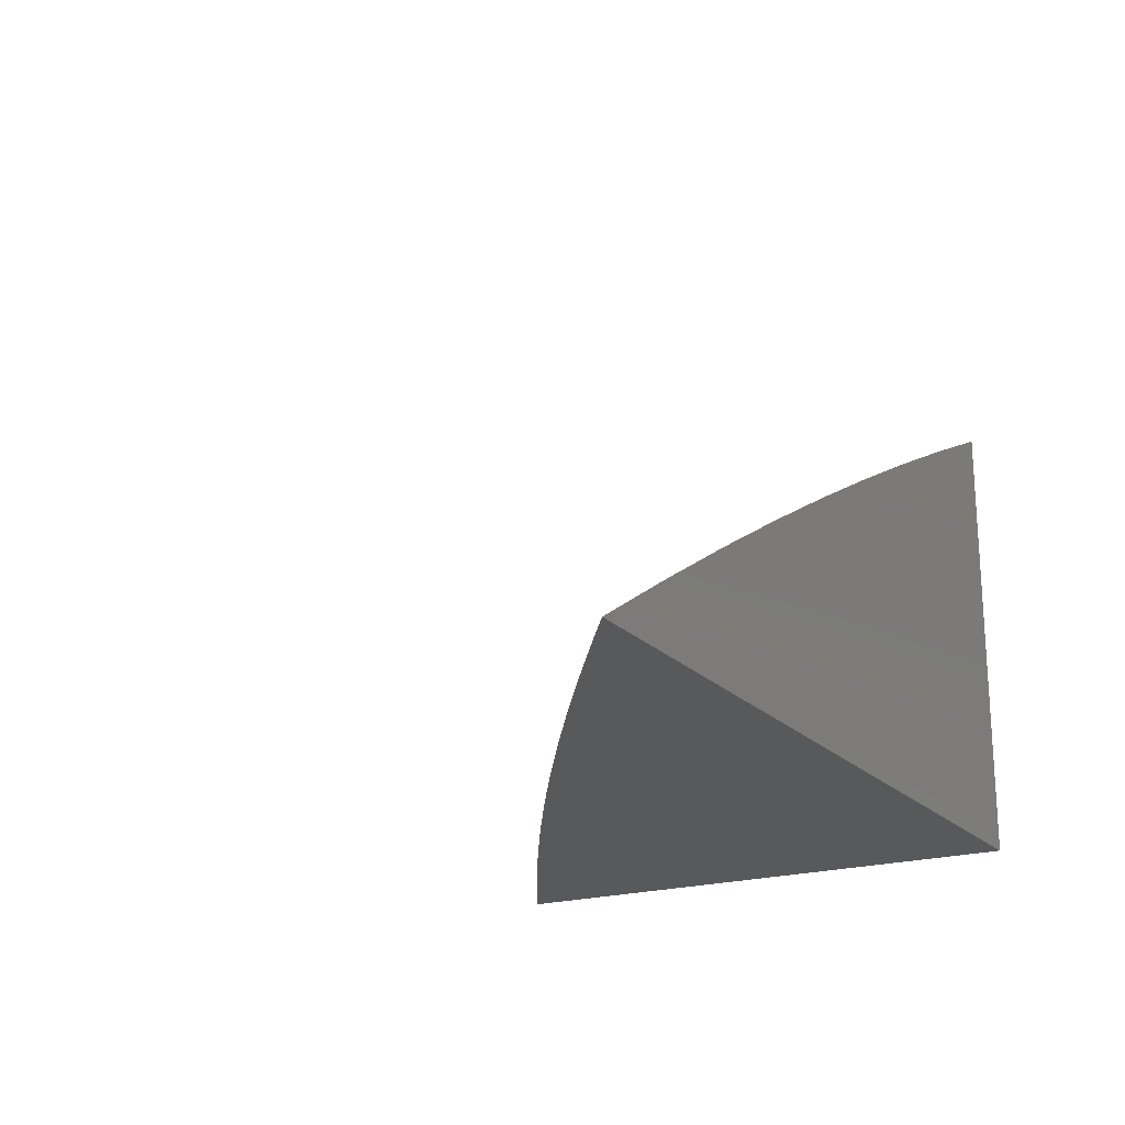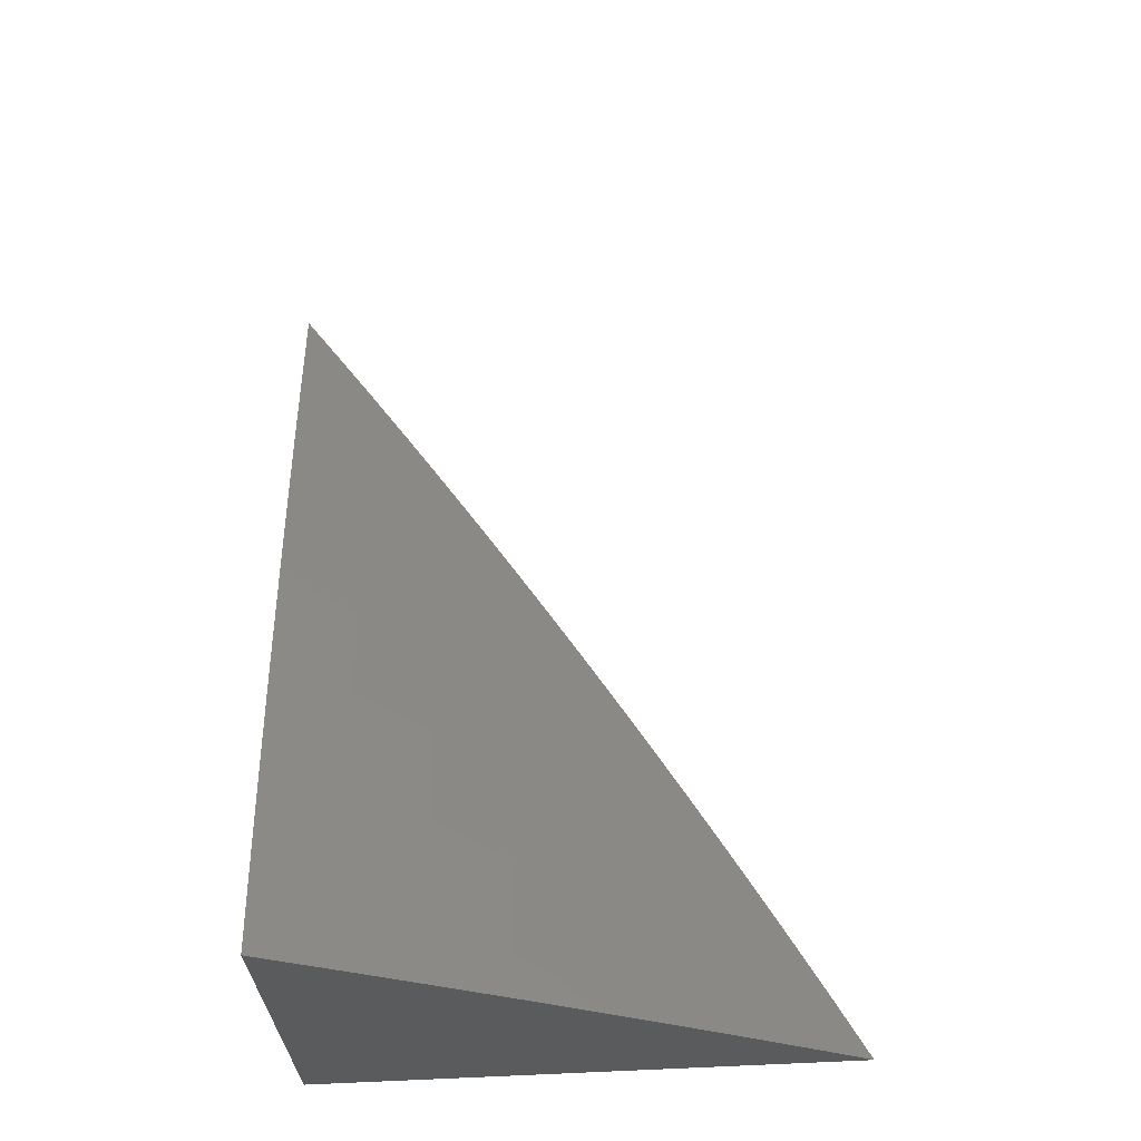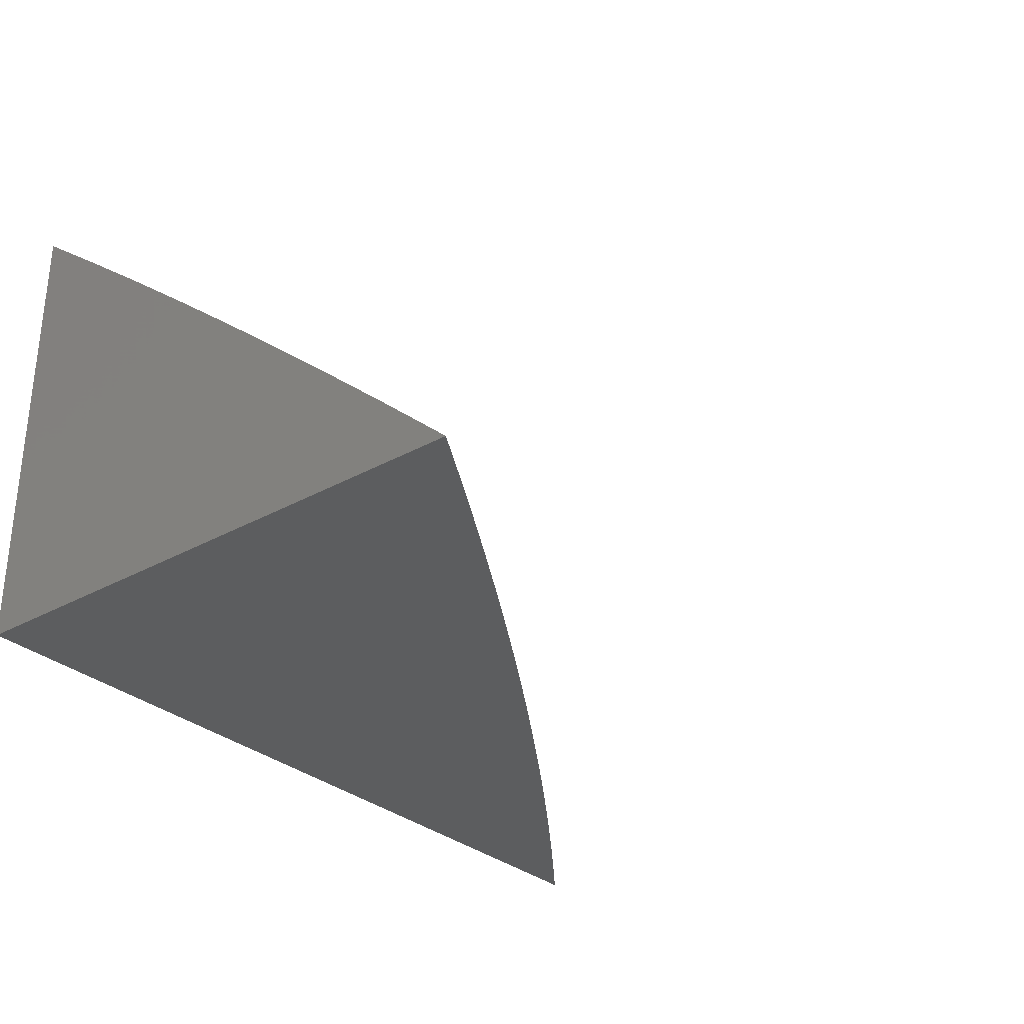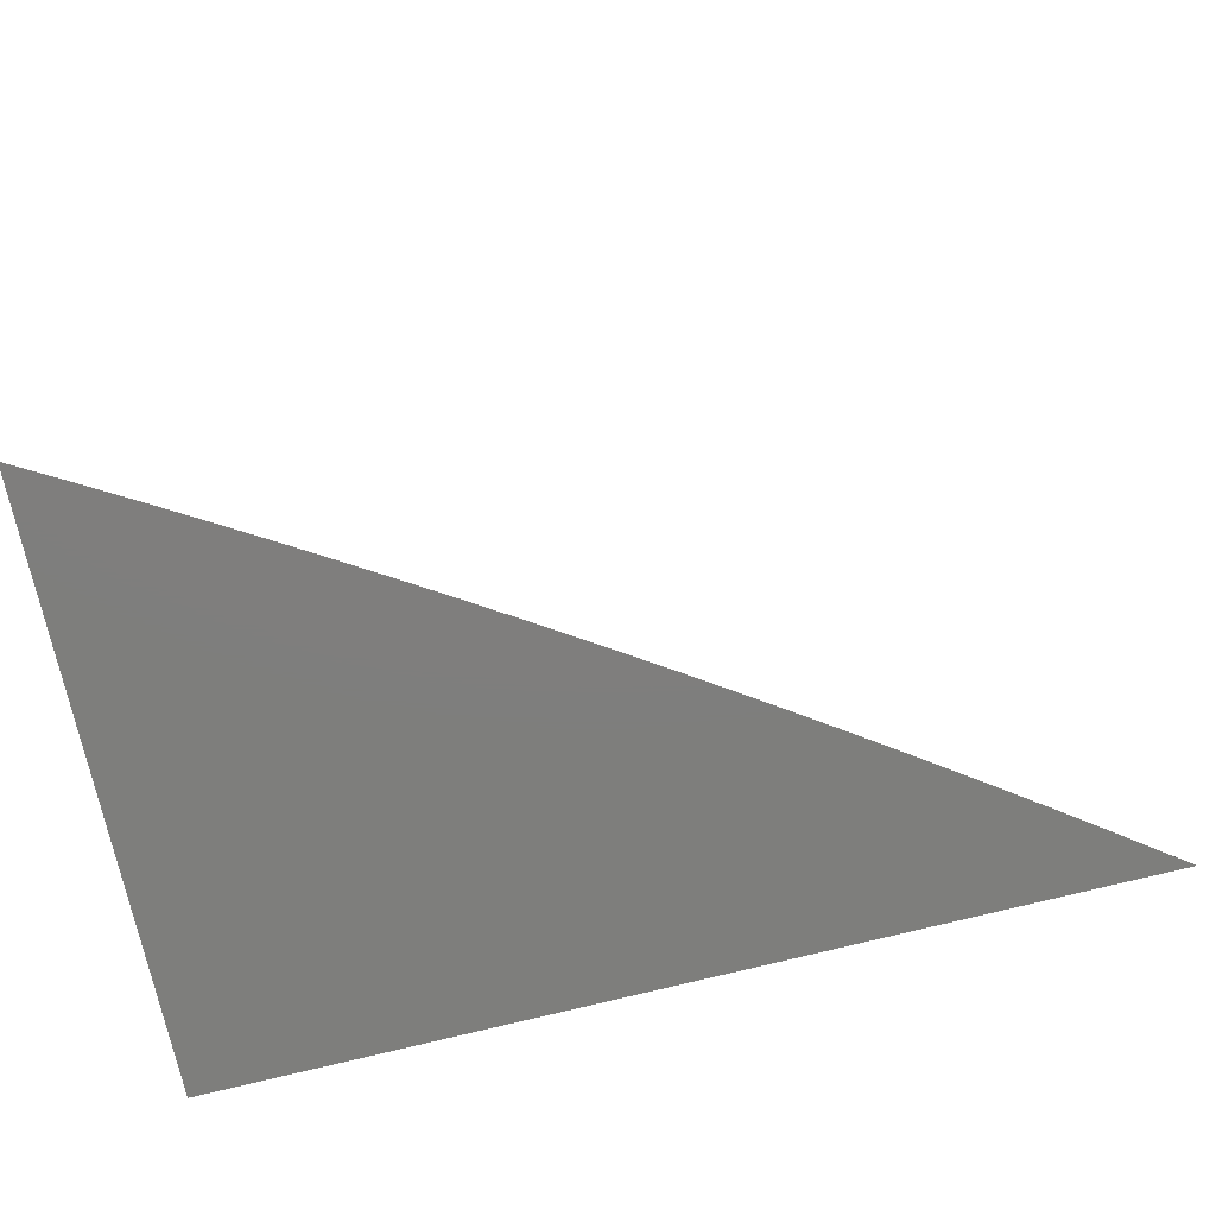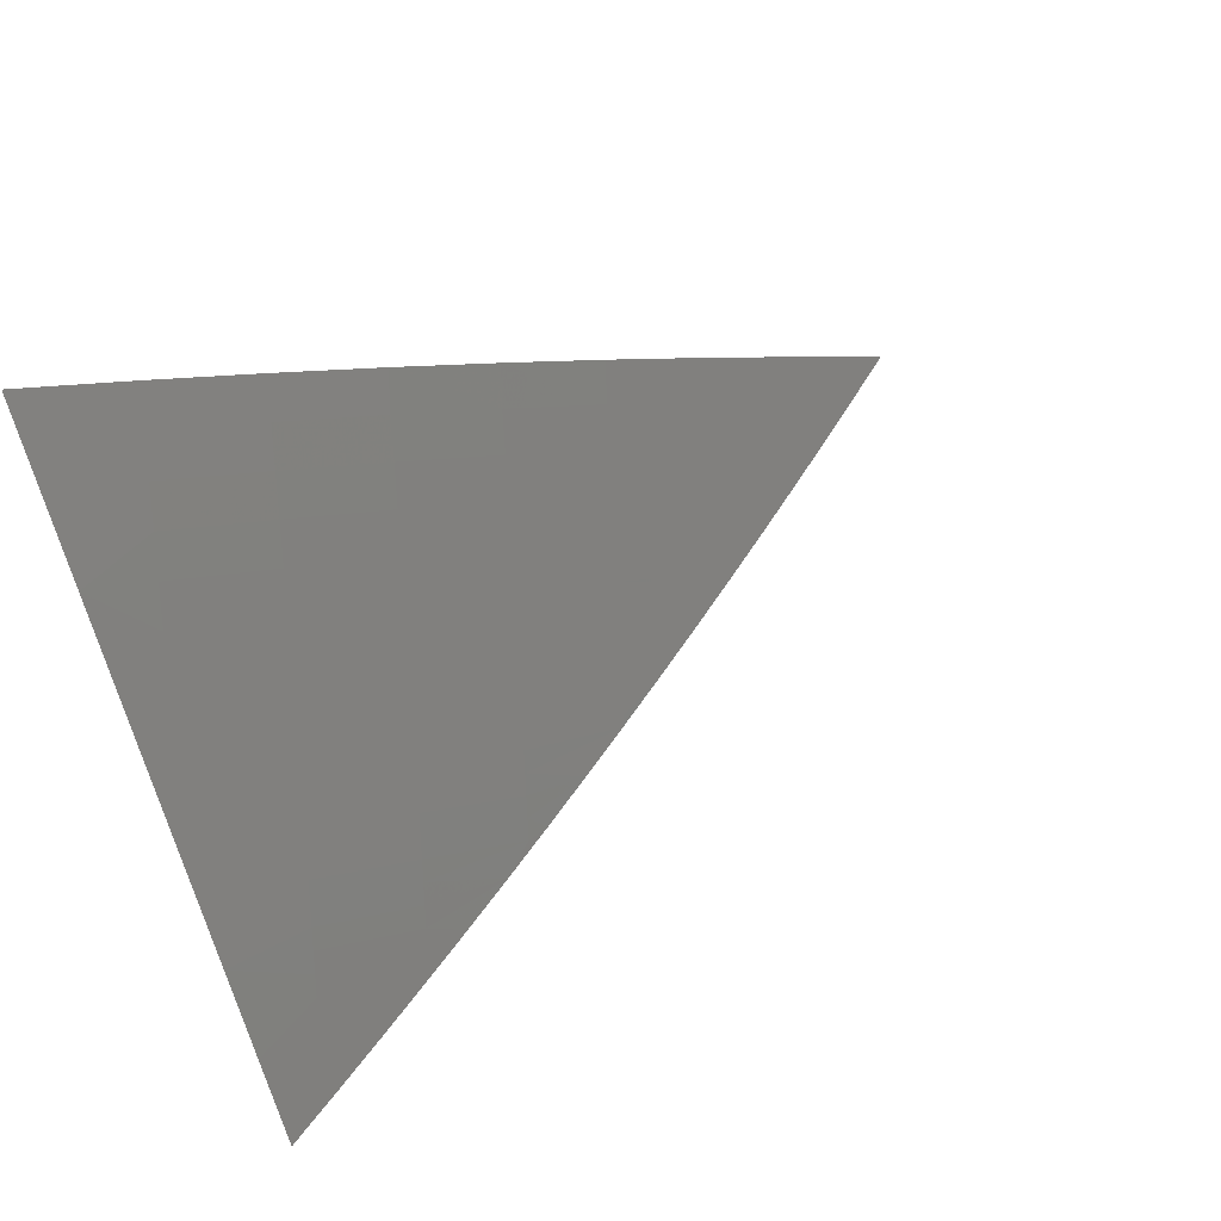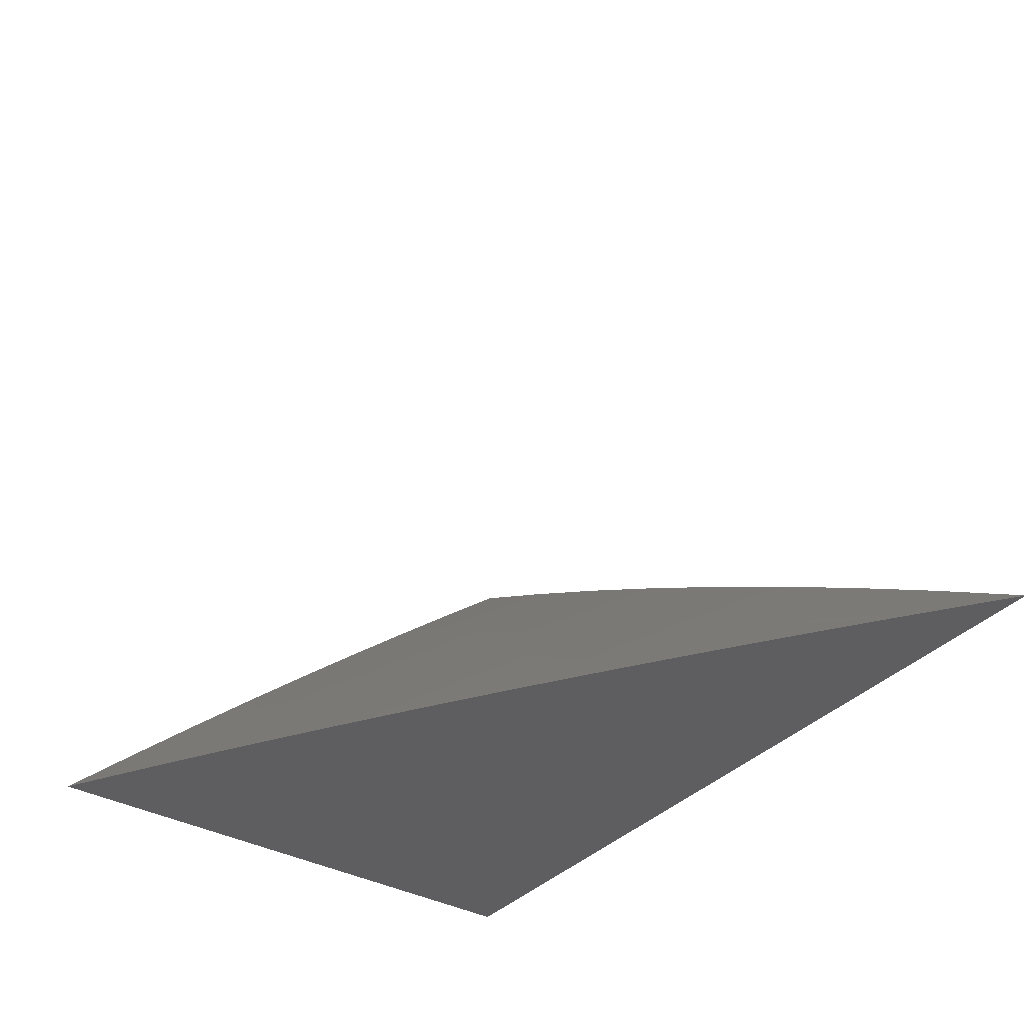
<metadata>
{"format":"stl","ext":"stl","renderer":"f3d","projection":"perspective","resolution":1024,"background":"white","views":[{"elev":-20.3,"azim":-60.4,"up":"+Y"},{"elev":64.8,"azim":87.5,"up":"+Y"},{"elev":-30.6,"azim":128.7,"up":"+Y"},{"elev":-78.1,"azim":-166.3,"up":"+Y"},{"elev":62.5,"azim":156.9,"up":"+Y"},{"elev":-36.2,"azim":-126.1,"up":"+Y"}]}
</metadata>
<code>
# stl→obj: 116 verts, 228 faces
v -4.821 8 -7
v -4.721 8.06 -7
v -4.772 8 -7.036
v -4.709 8.039 -7.034
v -4.696 8.018 -7.067
v -4.607 8.098 -7.034
v -4.595 8.077 -7.067
v -4.494 8.134 -7.067
v -4.482 8.113 -7.101
v -4.381 8.168 -7.101
v -4.369 8.147 -7.134
v -4.267 8.2 -7.134
v -4.256 8.179 -7.168
v -4.154 8.231 -7.168
v -4.143 8.209 -7.201
v -4.052 8.282 -7.168
v -4.041 8.26 -7.201
v -4 8.279 -7.202
v -4.03 8.238 -7.234
v -4 8.224 -7.268
v -4.025 8.227 -7.251
v -4.019 8.216 -7.267
v -4.121 8.165 -7.267
v -4.115 8.154 -7.284
v -4.222 8.113 -7.267
v -4.216 8.102 -7.284
v -4.323 8.06 -7.267
v -4.317 8.049 -7.284
v -4.418 8 -7.277
v -4.311 8.038 -7.3
v -4.367 8 -7.31
v -4.305 8.027 -7.317
v -4.299 8.016 -7.333
v -4.199 8.069 -7.333
v -4.193 8.058 -7.35
v -4.093 8.11 -7.35
v -4.087 8.098 -7.366
v -4 8.113 -7.399
v -4.081 8.087 -7.382
v -4.076 8.076 -7.399
v -4.182 8.036 -7.382
v -4.176 8.025 -7.399
v -4.263 8 -7.374
v -4.211 8 -7.406
v -4.17 8.013 -7.415
v -4.164 8.002 -7.432
v -4.064 8.053 -7.432
v -4.159 8 -7.437
v -4.058 8.042 -7.448
v -4.106 8 -7.468
v -4.053 8.031 -7.464
v -4.041 8.008 -7.497
v -4 8.057 -7.465
v -4 8 -7.529
v -4.62 8.118 -7
v -4.518 8.175 -7
v -4.505 8.155 -7.034
v -4.392 8.189 -7.067
v -4.278 8.222 -7.101
v -4.165 8.253 -7.134
v -4.062 8.304 -7.134
v -4 8.333 -7.135
v -4.416 8.23 -7
v -4.403 8.21 -7.034
v -4.289 8.243 -7.067
v -4.176 8.274 -7.101
v -4.073 8.325 -7.101
v -4.313 8.285 -7
v -4.301 8.265 -7.034
v -4.187 8.296 -7.067
v -4.084 8.347 -7.067
v -4 8.387 -7.068
v -4.209 8.338 -7
v -4.197 8.317 -7.034
v -4.094 8.369 -7.034
v -4.105 8.39 -7
v -4 8.441 -7
v -4 8.169 -7.334
v -4.003 8.182 -7.317
v -4.008 8.193 -7.3
v -4.014 8.205 -7.284
v -4.109 8.143 -7.3
v -4.098 8.121 -7.333
v -4.104 8.132 -7.317
v -4.205 8.08 -7.317
v -4.21 8.091 -7.3
v -4.07 8.065 -7.415
v -4.053 8 -7.499
v -4.315 8 -7.342
v -4.293 8.005 -7.35
v -4.187 8.047 -7.366
v -4.423 8.006 -7.267
v -4.47 8 -7.243
v -4.429 8.016 -7.251
v -4.435 8.027 -7.234
v -4.329 8.071 -7.251
v -4.334 8.082 -7.234
v -4.228 8.124 -7.251
v -4.233 8.135 -7.234
v -4.126 8.176 -7.251
v -4.132 8.187 -7.234
v -4.521 8 -7.21
v -4.447 8.049 -7.201
v -4.346 8.104 -7.201
v -4.245 8.157 -7.201
v -4.571 8 -7.176
v -4.459 8.07 -7.168
v -4.358 8.125 -7.168
v -4.559 8.014 -7.168
v -4.622 8 -7.141
v -4.571 8.035 -7.134
v -4.672 8 -7.107
v -4.583 8.056 -7.101
v -4.722 8 -7.071
v -4.47 8.091 -7.134
v -4 8 -7
f 1 2 3
f 3 2 4
f 3 4 5
f 5 4 6
f 5 6 7
f 7 6 8
f 7 8 9
f 9 8 10
f 9 10 11
f 11 10 12
f 11 12 13
f 13 12 14
f 13 14 15
f 15 14 16
f 15 16 17
f 17 16 18
f 17 18 19
f 19 18 20
f 19 20 21
f 21 20 22
f 21 22 23
f 23 22 24
f 23 24 25
f 25 24 26
f 25 26 27
f 27 26 28
f 27 28 29
f 29 28 30
f 29 30 31
f 31 30 32
f 31 32 33
f 33 32 34
f 33 34 35
f 35 34 36
f 35 36 37
f 37 36 38
f 37 38 39
f 39 38 40
f 39 40 41
f 41 40 42
f 41 42 43
f 43 42 44
f 44 42 45
f 44 45 46
f 46 45 47
f 46 47 48
f 48 47 49
f 48 49 50
f 50 49 51
f 50 51 52
f 52 51 53
f 52 53 54
f 2 55 4
f 4 55 6
f 55 56 6
f 6 56 57
f 6 57 8
f 8 57 58
f 8 58 10
f 10 58 59
f 10 59 12
f 12 59 60
f 12 60 14
f 14 60 61
f 14 61 16
f 16 61 62
f 16 62 18
f 56 63 57
f 57 63 64
f 57 64 58
f 58 64 65
f 58 65 59
f 59 65 66
f 59 66 60
f 60 66 67
f 60 67 61
f 61 67 62
f 63 68 64
f 64 68 69
f 64 69 65
f 65 69 70
f 65 70 66
f 66 70 71
f 66 71 67
f 67 71 72
f 67 72 62
f 68 73 69
f 69 73 74
f 69 74 70
f 70 74 75
f 70 75 71
f 71 75 72
f 73 76 74
f 74 76 75
f 76 77 75
f 75 77 72
f 78 79 20
f 20 79 80
f 20 80 81
f 81 80 82
f 81 82 24
f 24 82 26
f 38 36 78
f 78 36 83
f 78 83 84
f 84 83 85
f 84 85 86
f 86 85 30
f 86 30 28
f 40 38 87
f 87 38 53
f 87 53 47
f 47 53 49
f 54 88 52
f 52 88 50
f 48 44 46
f 89 90 43
f 43 90 91
f 43 91 41
f 41 91 39
f 90 89 33
f 33 89 31
f 27 29 92
f 92 29 93
f 92 93 94
f 94 93 95
f 94 95 96
f 96 95 97
f 96 97 98
f 98 97 99
f 98 99 100
f 100 99 101
f 100 101 19
f 19 101 17
f 93 102 95
f 95 102 103
f 95 103 97
f 97 103 104
f 97 104 99
f 99 104 105
f 99 105 101
f 101 105 15
f 101 15 17
f 102 106 103
f 103 106 107
f 103 107 104
f 104 107 108
f 104 108 105
f 105 108 13
f 105 13 15
f 107 106 109
f 109 106 110
f 109 110 111
f 111 110 112
f 111 112 113
f 113 112 114
f 113 114 5
f 5 114 3
f 5 7 113
f 113 7 9
f 113 9 115
f 115 9 11
f 115 11 108
f 108 11 13
f 107 109 111
f 107 111 115
f 115 111 113
f 108 107 115
f 27 92 94
f 27 94 96
f 25 27 96
f 25 96 98
f 86 28 26
f 34 32 85
f 85 32 30
f 91 90 35
f 35 90 33
f 23 25 98
f 23 98 100
f 84 86 82
f 82 86 26
f 36 34 83
f 83 34 85
f 39 91 37
f 37 91 35
f 40 87 42
f 42 87 45
f 87 47 45
f 21 23 100
f 21 100 19
f 81 24 22
f 82 80 84
f 84 80 79
f 84 79 78
f 53 51 49
f 22 20 81
f 54 53 116
f 116 53 38
f 116 38 78
f 78 20 116
f 116 20 18
f 116 18 62
f 62 72 116
f 116 72 77
f 77 76 116
f 116 76 73
f 116 73 68
f 68 63 116
f 116 63 56
f 116 56 55
f 55 2 116
f 116 2 1
f 1 3 116
f 116 3 114
f 116 114 112
f 112 110 116
f 116 110 106
f 116 106 102
f 102 93 116
f 116 93 29
f 116 29 31
f 31 89 116
f 116 89 43
f 116 43 44
f 44 48 116
f 116 48 50
f 116 50 88
f 88 54 116

</code>
